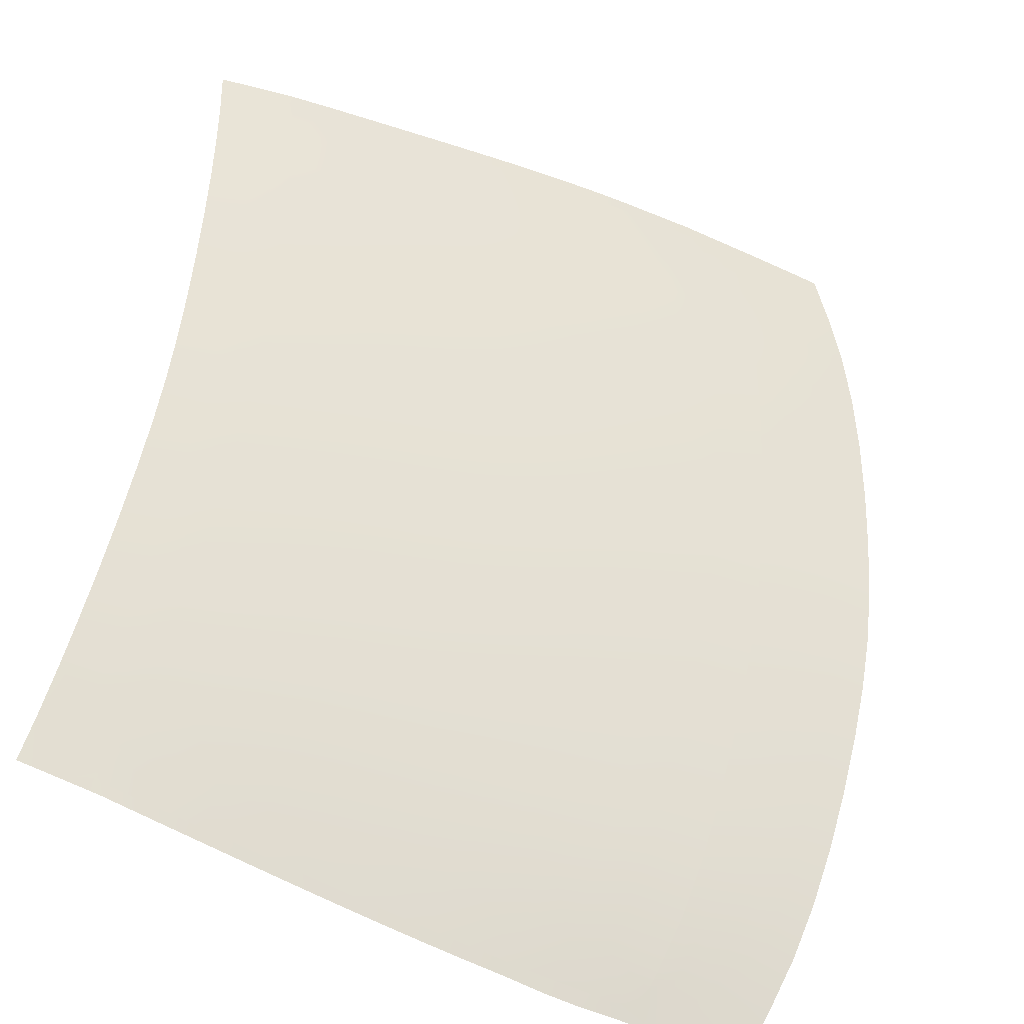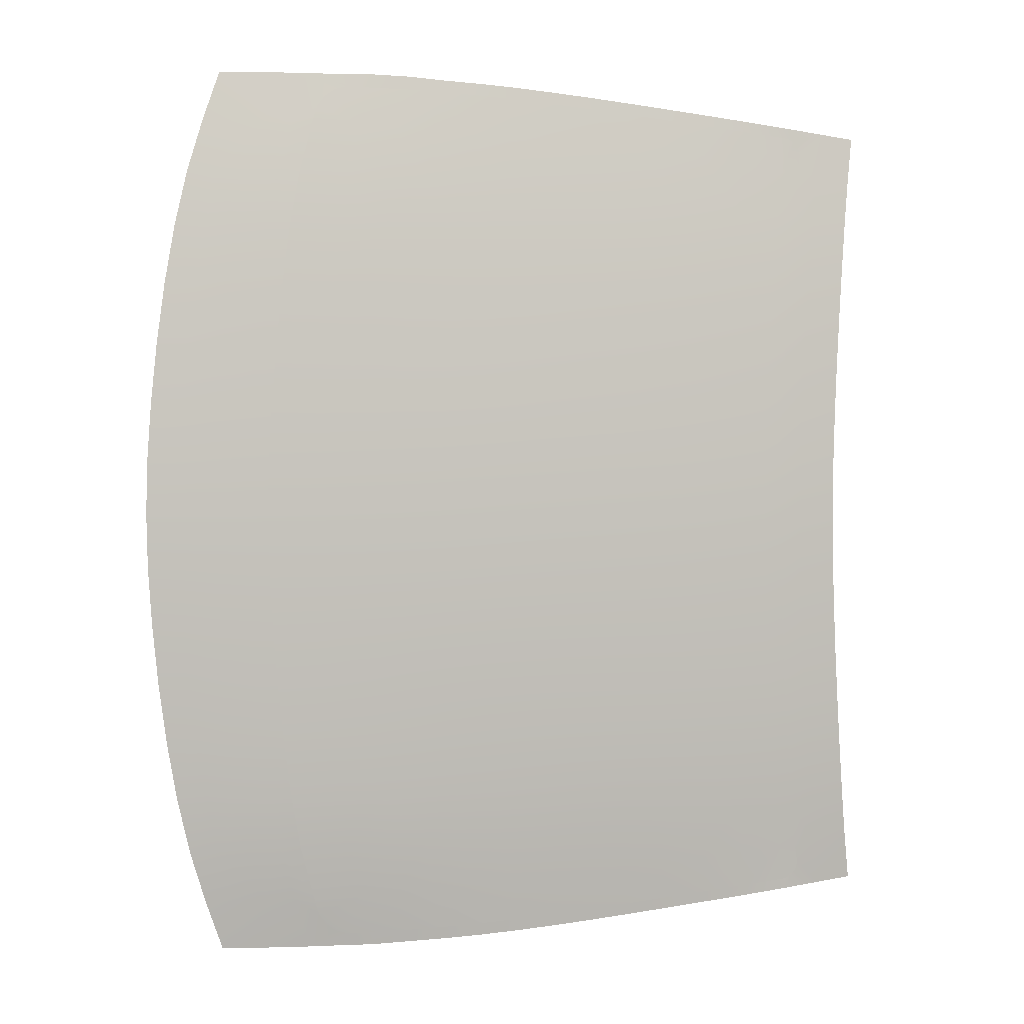
<metadata>
{"format":"obj","ext":"obj","renderer":"f3d","projection":"perspective","resolution":1024,"background":"white","views":[{"elev":53.7,"azim":8.1,"up":"+Y"},{"elev":1.7,"azim":147.8,"up":"+Z"}]}
</metadata>
<code>
v  126.9 42.91 -79.51
v  129.1 43.21 -72.32
v  130.6 41.13 -79.72
v  136 39.35 -75.82
v  134.6 39.64 -77.75
v  122.9 46.09 -72.01
v  118.8 49.45 -61.92
v  125.4 46.48 -62.29
v  56.73 78.27 -9.079
v  59.8 77.14 -9.126
v  59.39 77.06 -18.52
v  56.87 78.31 0
v  59.94 77.17 0
v  116.5 49.03 -71.62
v  110.1 51.96 -71.16
v  112.2 52.4 -61.5
v  74.79 66.22 -74.58
v  67.44 69.38 -73.59
v  68.83 69.7 -66.97
v  76.24 66.58 -67.79
v  83.51 63.49 -68.59
v  77.99 67.02 -58.77
v  85.38 63.92 -59.4
v  131.8 43.54 -62.6
v  62.96 73.18 -57.45
v  70.44 70.14 -58.11
v  61.48 72.75 -66.14
v  54.46 75.56 -65.34
v  55.82 75.99 -56.81
v  60.02 72.57 -72.59
v  52.95 75.49 -71.6
v  110.7 56.12 -19.86
v  104.1 58.96 -19.74
v  104.6 59.01 -9.729
v  111.2 56.18 -9.788
v  117.8 53.3 -9.834
v  117.2 53.24 -19.96
v  111.4 56.2 0
v  118 53.31 0
v  124 50.23 -20.04
v  124.5 50.28 -9.868
v  131.3 47.21 -9.893
v  98.04 61.89 0
v  104.8 59.03 0
v  137.3 44.14 -20.15
v  130.7 47.17 -20.1
v  97.86 61.87 -9.656
v  90.72 64.84 -9.569
v  90.9 64.85 0
v  138.1 44.15 0
v  137.9 44.15 -9.912
v  97.33 61.82 -19.58
v  90.2 64.78 -19.41
v  124.7 50.29 0
v  131.5 47.21 0
v  80.71 67.63 -39.58
v  72.94 70.79 -39.14
v  73.91 70.99 -29.04
v  105.6 55.26 -61.04
v  99.07 58.1 -60.54
v  100.7 58.43 -50.81
v  81.74 67.81 -29.37
v  89.36 64.67 -29.68
v  88.27 64.5 -39.99
v  107.3 55.59 -51.21
v  113.8 52.72 -51.57
v  82.53 67.93 -19.2
v  108.7 55.83 -41
v  115.2 52.95 -41.26
v  66.83 74.2 -18.75
v  74.64 71.11 -18.98
v  95.34 61.54 -40.37
v  102.1 58.67 -40.7
v  66.15 74.07 -28.7
v  58.76 76.92 -28.37
v  93.99 61.29 -50.37
v  86.96 64.25 -49.9
v  65.26 73.86 -38.69
v  57.93 76.71 -38.26
v  92.37 60.96 -59.99
v  71.8 70.51 -48.85
v  79.47 67.37 -49.38
v  55.71 78.05 -28.23
v  56.33 78.19 -18.43
v  64.2 73.57 -48.31
v  56.95 76.4 -47.78
v  53.95 77.53 -47.56
v  75.11 71.18 -9.354
v  83.03 67.99 -9.466
v  83.21 68.01 0
v  52.85 77.12 -56.54
v  103.2 58.84 -30.2
v  67.42 74.31 0
v  75.28 71.2 0
v  109.8 56.01 -30.41
v  116.4 53.13 -30.58
v  67.27 74.28 -9.239
v  139.9 39.71 -62.9
v  133.7 43.79 -52.44
v  96.46 61.71 -29.96
v  142.1 39.9 -52.7
v  135.2 43.96 -41.86
v  143.6 40.03 -42.03
v  136.4 44.07 -30.94
v  114.6 48.67 -78.95
v  108.3 51.58 -78.46
v  144.9 40.11 -31.04
v  132.7 40.25 -79.07
v  146.5 40.15 -9.935
v  145.9 40.14 -20.21
v  137.1 39.45 -72.59
v  101.9 54.44 -77.87
v  95.44 57.29 -77.17
v  97.09 57.66 -70.01
v  121.9 49.97 -41.49
v  123.1 50.13 -30.72
v  129.8 47.09 -30.84
v  103.6 54.82 -70.62
v  90.43 60.54 -69.33
v  88.81 60.17 -76.38
v  81.94 63.13 -75.52
v  128.6 46.95 -41.69
v  127.2 46.76 -52.19
v  51.86 75.94 -70.9
v  51.13 76.32 -69.78
v  50.88 76.54 -68.45
v  51.54 76.67 -65
v  120.5 49.75 -51.9
v  129.1 43.21 72.32
v  126.9 42.91 79.51
v  130.6 41.13 79.72
v  136 39.35 75.82
v  137.1 39.45 72.59
v  122.9 46.09 72.01
v  120.8 45.75 79.33
v  118.8 49.45 61.92
v  116.5 49.03 71.62
v  56.73 78.27 9.079
v  56.33 78.19 18.43
v  59.39 77.06 18.52
v  59.8 77.14 9.126
v  112.2 52.4 61.5
v  74.79 66.22 74.58
v  76.24 66.58 67.79
v  68.83 69.7 66.97
v  81.94 63.13 75.52
v  83.51 63.49 68.59
v  77.99 67.02 58.77
v  70.44 70.14 58.11
v  131.8 43.54 62.6
v  125.4 46.48 62.29
v  62.96 73.18 57.45
v  61.48 72.75 66.14
v  55.82 75.99 56.81
v  60.02 72.57 72.59
v  67.44 69.38 73.59
v  54.46 75.56 65.34
v  110.7 56.12 19.86
v  111.2 56.18 9.788
v  104.6 59.01 9.729
v  117.2 53.24 19.96
v  117.8 53.3 9.834
v  124 50.23 20.04
v  130.7 47.17 20.1
v  131.3 47.21 9.893
v  124.5 50.28 9.868
v  97.86 61.87 9.656
v  137.3 44.14 20.15
v  137.9 44.15 9.912
v  97.33 61.82 19.58
v  104.1 58.96 19.74
v  90.72 64.84 9.569
v  80.71 67.63 39.58
v  81.74 67.81 29.37
v  73.91 70.99 29.04
v  105.6 55.26 61.04
v  107.3 55.59 51.21
v  100.7 58.43 50.81
v  88.27 64.5 39.99
v  82.53 67.93 19.2
v  74.64 71.11 18.98
v  89.36 64.67 29.68
v  108.7 55.83 41
v  102.1 58.67 40.7
v  113.8 52.72 51.57
v  66.83 74.2 18.75
v  66.15 74.07 28.7
v  95.34 61.54 40.37
v  93.99 61.29 50.37
v  65.26 73.86 38.69
v  72.94 70.79 39.14
v  58.76 76.92 28.37
v  92.37 60.96 59.99
v  99.07 58.1 60.54
v  86.96 64.25 49.9
v  79.47 67.37 49.38
v  71.8 70.51 48.85
v  85.38 63.92 59.4
v  55.71 78.05 28.23
v  54.9 77.84 38.08
v  57.93 76.71 38.26
v  64.2 73.57 48.31
v  56.95 76.4 47.78
v  53.95 77.53 47.56
v  52.85 77.12 56.54
v  83.03 67.99 9.466
v  75.11 71.18 9.354
v  90.2 64.78 19.41
v  51.54 76.67 65
v  109.8 56.01 30.41
v  103.2 58.84 30.2
v  67.27 74.28 9.239
v  115.2 52.95 41.26
v  116.4 53.13 30.58
v  96.46 61.71 29.96
v  139.9 39.71 62.9
v  142.1 39.9 52.7
v  133.7 43.79 52.44
v  143.6 40.03 42.03
v  135.2 43.96 41.86
v  144.9 40.11 31.04
v  136.4 44.07 30.94
v  114.6 48.67 78.95
v  110.1 51.96 71.16
v  145.9 40.14 20.21
v  132.7 40.25 79.07
v  134.6 39.64 77.75
v  146.5 40.15 9.935
v  146.8 40.14 0
v  101.9 54.44 77.87
v  103.6 54.82 70.62
v  97.09 57.66 70.01
v  121.9 49.97 41.49
v  128.6 46.95 41.69
v  129.8 47.09 30.84
v  108.3 51.58 78.46
v  123.1 50.13 30.72
v  90.43 60.54 69.33
v  88.81 60.17 76.38
v  95.44 57.29 77.17
v  127.2 46.76 52.19
v  51.86 75.94 70.9
v  52.95 75.49 71.6
v  50.88 76.54 68.45
v  51.13 76.32 69.78
v  120.5 49.75 51.9
v  120.8 45.75 -79.33
v  54.9 77.84 -38.08
g H031_165C_C_1_DTaSI_H031_165C_C
f 1 2 3
f 4 5 2
f 6 2 1
f 7 8 6
f 9 10 11
f 12 13 10
f 14 15 16
f 17 18 19
f 17 20 21
f 22 20 19
f 22 23 21
f 24 2 6
f 25 26 19
f 27 28 29
f 30 27 19
f 30 31 28
f 32 33 34
f 35 36 37
f 38 35 34
f 38 39 36
f 40 41 42
f 40 37 36
f 43 44 34
f 45 46 42
f 47 48 49
f 50 51 42
f 52 47 34
f 52 53 48
f 54 55 42
f 41 36 39
f 56 57 58
f 59 60 61
f 62 63 64
f 65 66 16
f 67 62 58
f 67 53 63
f 68 65 61
f 68 69 66
f 70 71 58
f 72 73 61
f 74 75 11
f 76 77 64
f 78 74 58
f 78 79 75
f 80 76 61
f 80 23 77
f 22 26 81
f 82 77 23
f 83 75 79
f 56 82 81
f 56 64 77
f 78 57 81
f 84 11 75
f 85 86 79
f 25 85 81
f 25 29 86
f 87 86 29
f 67 71 88
f 89 48 53
f 90 89 88
f 90 49 48
f 91 29 28
f 68 73 92
f 93 94 88
f 95 96 69
f 97 10 13
f 32 95 92
f 70 97 88
f 70 11 10
f 32 37 96
f 52 33 92
f 98 24 99
f 100 63 53
f 72 100 92
f 72 64 63
f 79 86 87
f 101 99 102
f 103 102 104
f 105 14 6
f 105 106 15
f 107 104 45
f 108 3 2
f 109 51 50
f 110 45 51
f 24 98 111
f 112 113 114
f 115 116 117
f 112 118 15
f 59 118 114
f 59 16 15
f 115 69 96
f 80 60 114
f 119 21 23
f 120 119 114
f 120 121 21
f 102 122 117
f 24 8 123
f 124 125 28
f 126 127 28
f 102 99 123
f 45 104 117
f 115 122 123
f 128 66 69
f 40 46 117
f 7 128 123
f 7 16 66
f 116 96 37
f 129 130 131
f 132 133 129
f 134 135 130
f 136 137 134
f 138 139 140
f 12 138 141
f 137 136 142
f 143 144 145
f 143 146 147
f 148 149 145
f 148 144 147
f 150 151 134
f 152 153 145
f 153 152 154
f 155 156 145
f 155 153 157
f 158 159 160
f 159 158 161
f 38 44 160
f 38 159 162
f 163 164 165
f 163 166 162
f 43 167 160
f 168 169 165
f 167 43 49
f 50 55 165
f 170 171 160
f 170 167 172
f 54 166 165
f 166 54 39
f 173 174 175
f 176 177 178
f 174 173 179
f 177 176 142
f 180 181 175
f 180 174 182
f 183 184 178
f 183 177 185
f 186 187 175
f 188 189 178
f 187 186 140
f 189 188 179
f 190 191 175
f 190 187 192
f 193 194 178
f 193 189 195
f 148 196 197
f 196 148 198
f 199 200 201
f 173 191 197
f 173 196 195
f 190 202 197
f 139 199 192
f 202 190 201
f 152 149 197
f 152 202 203
f 204 205 154
f 180 206 207
f 206 180 208
f 90 94 207
f 90 206 172
f 205 209 157
f 183 210 211
f 93 212 207
f 210 183 213
f 212 93 13
f 158 171 211
f 186 181 207
f 186 212 141
f 158 210 214
f 170 215 211
f 216 217 218
f 215 170 208
f 188 184 211
f 188 215 182
f 201 200 204
f 217 219 220
f 219 221 222
f 223 135 134
f 223 137 224
f 221 225 168
f 226 227 129
f 228 229 50
f 225 228 169
f 150 129 133
f 230 231 232
f 233 234 235
f 230 236 224
f 176 194 232
f 176 231 224
f 233 237 214
f 193 238 232
f 238 193 198
f 239 240 232
f 239 238 147
f 220 222 235
f 150 218 241
f 242 243 157
f 244 245 157
f 220 234 241
f 168 164 235
f 233 246 241
f 246 233 213
f 163 237 235
f 136 151 241
f 136 246 185
f 237 163 161
f 111 4 2
f 247 6 1
f 14 7 6
f 84 9 11
f 9 12 10
f 7 14 16
f 20 17 19
f 121 17 21
f 26 22 19
f 20 22 21
f 8 24 6
f 27 25 19
f 25 27 29
f 18 30 19
f 27 30 28
f 35 32 34
f 32 35 37
f 44 38 34
f 35 38 36
f 46 40 42
f 41 40 36
f 47 43 34
f 51 45 42
f 43 47 49
f 55 50 42
f 33 52 34
f 47 52 48
f 41 54 42
f 54 41 39
f 62 56 58
f 65 59 61
f 56 62 64
f 59 65 16
f 71 67 58
f 62 67 63
f 73 68 61
f 65 68 66
f 74 70 58
f 76 72 61
f 70 74 11
f 72 76 64
f 57 78 58
f 74 78 75
f 60 80 61
f 76 80 77
f 82 22 81
f 22 82 23
f 248 83 79
f 57 56 81
f 82 56 77
f 85 78 81
f 83 84 75
f 78 85 79
f 26 25 81
f 85 25 86
f 91 87 29
f 89 67 88
f 67 89 53
f 94 90 88
f 89 90 48
f 127 91 28
f 95 68 92
f 97 93 88
f 68 95 69
f 93 97 13
f 33 32 92
f 71 70 88
f 97 70 10
f 95 32 96
f 100 52 92
f 101 98 99
f 52 100 53
f 73 72 92
f 100 72 63
f 248 79 87
f 103 101 102
f 107 103 104
f 247 105 6
f 14 105 15
f 110 107 45
f 5 108 2
f 229 109 50
f 109 110 51
f 2 24 111
f 118 112 114
f 122 115 117
f 106 112 15
f 60 59 114
f 118 59 15
f 116 115 96
f 119 80 114
f 80 119 23
f 113 120 114
f 119 120 21
f 104 102 117
f 99 24 123
f 31 124 28
f 125 126 28
f 122 102 123
f 46 45 117
f 128 115 123
f 115 128 69
f 116 40 117
f 8 7 123
f 128 7 66
f 40 116 37
f 227 132 129
f 129 134 130
f 151 136 134
f 141 138 140
f 13 12 141
f 224 137 142
f 156 143 145
f 144 143 147
f 144 148 145
f 198 148 147
f 129 150 134
f 149 152 145
f 157 153 154
f 153 155 145
f 243 155 157
f 171 158 160
f 162 159 161
f 159 38 160
f 39 38 162
f 166 163 165
f 161 163 162
f 44 43 160
f 164 168 165
f 172 167 49
f 169 50 165
f 167 170 160
f 208 170 172
f 55 54 165
f 162 166 39
f 191 173 175
f 194 176 178
f 182 174 179
f 185 177 142
f 174 180 175
f 208 180 182
f 177 183 178
f 213 183 185
f 181 186 175
f 184 188 178
f 192 187 140
f 195 189 179
f 187 190 175
f 201 190 192
f 189 193 178
f 198 193 195
f 149 148 197
f 195 196 198
f 192 199 201
f 196 173 197
f 179 173 195
f 191 190 197
f 140 139 192
f 203 202 201
f 202 152 197
f 154 152 203
f 203 204 154
f 181 180 207
f 172 206 208
f 206 90 207
f 49 90 172
f 154 205 157
f 184 183 211
f 94 93 207
f 214 210 213
f 141 212 13
f 210 158 211
f 212 186 207
f 140 186 141
f 161 158 214
f 171 170 211
f 150 216 218
f 182 215 208
f 215 188 211
f 179 188 182
f 203 201 204
f 218 217 220
f 220 219 222
f 137 223 134
f 236 223 224
f 222 221 168
f 131 226 129
f 169 228 50
f 168 225 169
f 216 150 133
f 240 230 232
f 237 233 235
f 231 230 224
f 231 176 232
f 142 176 224
f 213 233 214
f 194 193 232
f 147 238 198
f 238 239 232
f 146 239 147
f 234 220 235
f 151 150 241
f 245 242 157
f 209 244 157
f 218 220 241
f 222 168 235
f 234 233 241
f 185 246 213
f 164 163 235
f 246 136 241
f 142 136 185
f 214 237 161
v  126.1 42.81 -81.94
v  126.9 42.91 -79.51
v  130.6 41.13 -79.72
v  52.64 79.55 -18.32
v  46.27 81.73 -18.13
v  46.64 81.82 -8.926
v  53.03 79.64 -9.023
v  56.73 78.27 -9.079
v  53.17 79.67 0
v  56.87 78.31 0
v  150.5 33.01 -72.77
v  155.3 30.69 -72.77
v  151.9 30.69 -81.94
v  74.79 66.22 -74.58
v  74.34 66.11 -76.64
v  67.01 69.28 -75.6
v  81.94 63.13 -75.52
v  81.46 63.02 -77.62
v  150.2 38.42 -9.945
v  149.5 38.42 -20.23
v  145.9 40.14 -20.21
v  153.6 33.09 -63.19
v  145.6 35.38 -72.74
v  158.4 30.69 -63.25
v  137.1 39.45 -72.59
v  140.5 37.84 -72.67
v  136 39.35 -75.82
v  60.02 72.57 -72.59
v  67.44 69.38 -73.59
v  143.4 38.06 -63.01
v  148.6 35.54 -63.12
v  51.25 79.2 -37.87
v  44.93 81.39 -37.49
v  45.69 81.6 -27.78
v  52.03 79.41 -28.06
v  55.71 78.05 -28.23
v  49.26 78.47 -56.22
v  43.02 80.65 -55.65
v  44.04 81.08 -46.83
v  50.33 78.89 -47.29
v  54.9 77.84 -38.08
v  48.02 78 -64.6
v  41.89 80.14 -63.88
v  145.6 38.22 -52.8
v  150.9 35.64 -52.91
v  139.9 39.71 -62.9
v  156 33.14 -52.99
v  161 30.69 -53.06
v  157.9 33.18 -42.25
v  163 30.68 -42.31
v  56.33 78.19 -18.43
v  53.95 77.53 -47.56
v  147.2 38.33 -42.1
v  152.7 35.71 -42.18
v  142.1 39.9 -52.7
v  148.5 38.39 -31.09
v  154.1 35.75 -31.14
v  143.6 40.03 -42.03
v  52.85 77.12 -56.54
v  159.4 33.2 -31.2
v  164.6 30.68 -31.25
v  160.5 33.2 -20.3
v  165.8 30.68 -20.34
v  114.6 48.67 -78.95
v  114 48.55 -81.18
v  107.7 51.46 -80.69
v  120.8 45.75 -79.33
v  120.2 45.65 -81.55
v  155.1 35.77 -20.27
v  137.1 37.59 -82.06
v  132.7 40.25 -79.07
v  134.6 39.64 -77.75
v  51.86 75.94 -70.9
v  52.95 75.49 -71.6
v  52.92 75.33 -73.54
v  155.8 35.77 -9.963
v  161.2 33.2 -9.98
v  166.5 30.68 -9.999
v  161.5 33.2 0
v  166.8 30.68 0
v  51.54 76.67 -65
v  50.88 76.54 -68.45
v  150.5 38.41 0
v  156.1 35.76 0
v  146.5 40.15 -9.935
v  147.1 32.92 -82.01
v  142.2 35.21 -82.06
v  101.9 54.44 -77.87
v  108.3 51.58 -78.46
v  88.31 60.05 -78.53
v  46.37 77.63 -72.63
v  40.6 79.63 -71.84
v  94.93 57.17 -79.35
v  88.81 60.17 -76.38
v  144.9 40.11 -31.04
v  51.13 76.32 -69.78
v  59.55 72.52 -74.54
v  101.4 54.32 -80.07
v  95.44 57.29 -77.17
v  126.9 42.91 79.51
v  126.1 42.81 82.05
v  130.6 41.13 79.72
v  52.64 79.55 18.32
v  53.03 79.64 9.023
v  46.64 81.82 8.926
v  56.33 78.19 18.43
v  56.73 78.27 9.079
v  46.78 81.85 0
v  150.5 33.01 72.77
v  147.1 32.92 82.01
v  151.9 30.69 81.94
v  74.79 66.22 74.58
v  67.44 69.38 73.59
v  67.01 69.28 75.6
v  74.34 66.11 76.64
v  81.46 63.02 77.62
v  150.2 38.42 9.945
v  146.5 40.15 9.935
v  145.9 40.14 20.21
v  153.6 33.09 63.19
v  148.6 35.54 63.12
v  145.6 35.38 72.74
v  155.3 30.69 72.77
v  140.5 37.84 72.67
v  137.1 39.45 72.59
v  136 39.35 75.82
v  60.02 72.57 72.59
v  59.55 72.52 74.54
v  143.4 38.06 63.01
v  139.9 39.71 62.9
v  51.25 79.2 37.87
v  52.03 79.41 28.06
v  45.69 81.6 27.78
v  54.9 77.84 38.08
v  55.71 78.05 28.23
v  46.27 81.73 18.13
v  49.26 78.47 56.21
v  50.33 78.89 47.29
v  44.04 81.08 46.83
v  44.93 81.39 37.49
v  53.95 77.53 47.56
v  43.02 80.65 55.65
v  41.89 80.14 63.88
v  150.9 35.64 52.91
v  145.6 38.22 52.8
v  142.1 39.9 52.7
v  156 33.14 52.99
v  158.4 30.69 63.25
v  157.9 33.18 42.25
v  152.7 35.71 42.18
v  161 30.69 53.06
v  52.85 77.12 56.54
v  147.2 38.33 42.1
v  143.6 40.03 42.03
v  154.1 35.75 31.14
v  148.5 38.39 31.09
v  144.9 40.11 31.04
v  48.02 78 64.6
v  51.54 76.67 65
v  159.4 33.2 31.2
v  163 30.68 42.31
v  160.5 33.2 20.3
v  155.1 35.77 20.27
v  164.6 30.68 31.25
v  114.6 48.67 78.95
v  108.3 51.58 78.46
v  107.7 51.46 80.69
v  114 48.55 81.18
v  120.2 45.65 81.78
v  149.5 38.42 20.23
v  132.7 40.25 79.07
v  137.1 37.59 82.06
v  134.6 39.64 77.75
v  52.95 75.49 71.6
v  51.86 75.94 70.9
v  52.92 75.33 73.54
v  161.2 33.2 9.98
v  155.8 35.77 9.963
v  165.8 30.68 20.34
v  142.2 35.21 82.06
v  166.5 30.68 9.999
v  50.88 76.54 68.45
v  131.8 40.11 81.99
v  146.8 40.14 0
v  101.9 54.44 77.87
v  101.4 54.32 80.07
v  88.31 60.06 78.53
v  88.81 60.17 76.38
v  81.94 63.13 75.52
v  46.37 77.63 72.63
v  94.93 57.17 79.35
v  95.44 57.29 77.17
v  51.13 76.32 69.78
v  120.8 45.75 79.33
v  131.8 40.11 -81.99
v  40.6 79.63 71.84
g H031_165C_C_H031_165C_C_2_DTaSI
f 249 250 251
f 252 253 254
f 252 255 256
f 257 255 254
f 255 257 258
f 259 260 261
f 262 263 264
f 262 265 266
f 267 268 269
f 270 259 271
f 270 272 260
f 273 274 275
f 276 277 264
f 278 279 271
f 278 274 273
f 280 281 282
f 280 283 284
f 252 283 282
f 285 286 287
f 280 288 287
f 288 280 289
f 285 290 291
f 278 292 293
f 292 278 294
f 270 279 293
f 295 296 272
f 297 295 293
f 297 298 296
f 283 252 299
f 285 288 300
f 301 302 293
f 301 292 303
f 301 304 305
f 304 301 306
f 290 285 307
f 297 302 305
f 308 309 298
f 310 308 305
f 310 311 309
f 312 313 314
f 312 315 316
f 268 317 305
f 318 319 320
f 321 322 323
f 310 317 324
f 325 326 311
f 318 274 271
f 327 325 324
f 327 328 326
f 318 320 275
f 290 329 330
f 331 332 324
f 251 319 318
f 331 267 333
f 268 267 324
f 334 335 271
f 336 337 314
f 338 266 265
f 339 340 291
f 341 338 342
f 268 304 343
f 321 323 339
f 330 344 339
f 249 316 315
f 345 323 322
f 346 341 347
f 348 349 350
f 351 352 353
f 351 354 355
f 257 356 353
f 352 355 258
f 357 358 359
f 360 361 362
f 360 363 364
f 365 366 367
f 368 369 370
f 368 357 371
f 372 373 374
f 375 376 362
f 377 372 370
f 377 378 373
f 379 380 381
f 379 382 383
f 351 384 381
f 385 386 387
f 379 388 387
f 386 389 382
f 385 390 391
f 377 369 392
f 393 394 378
f 368 395 392
f 395 368 396
f 397 398 392
f 397 395 399
f 380 383 354
f 385 400 389
f 401 393 392
f 401 402 394
f 401 398 403
f 404 405 402
f 406 407 400
f 397 408 403
f 408 397 409
f 410 411 403
f 410 408 412
f 413 414 415
f 413 416 417
f 418 404 403
f 419 420 421
f 422 423 424
f 410 425 426
f 425 410 427
f 420 428 370
f 327 332 426
f 327 425 429
f 420 372 374
f 407 406 430
f 331 365 426
f 350 431 420
f 331 432 366
f 418 411 426
f 358 357 370
f 433 434 415
f 435 436 437
f 438 406 391
f 439 440 436
f 418 367 405
f 423 441 438
f 430 406 438
f 349 348 442
f 376 375 422
f 434 433 440
f 255 252 254
f 299 252 256
f 356 257 254
f 256 255 258
f 334 259 261
f 277 262 264
f 263 262 266
f 333 267 269
f 279 270 271
f 259 270 260
f 345 276 264
f 274 278 271
f 294 278 273
f 283 280 282
f 289 280 284
f 253 252 282
f 288 285 287
f 281 280 287
f 300 288 289
f 286 285 291
f 279 278 293
f 303 292 294
f 295 270 293
f 270 295 272
f 302 297 293
f 295 297 296
f 284 283 299
f 307 285 300
f 292 301 293
f 306 301 303
f 302 301 305
f 343 304 306
f 329 290 307
f 308 297 305
f 297 308 298
f 317 310 305
f 308 310 309
f 337 312 314
f 313 312 316
f 304 268 305
f 325 310 324
f 310 325 311
f 335 318 271
f 332 327 324
f 325 327 326
f 274 318 275
f 267 331 324
f 249 251 443
f 432 331 333
f 317 268 324
f 259 334 271
f 346 336 314
f 342 338 265
f 290 339 291
f 347 341 342
f 269 268 343
f 344 321 339
f 290 330 339
f 250 249 315
f 276 345 322
f 336 346 347
f 384 351 353
f 352 351 355
f 352 257 353
f 257 352 258
f 371 357 359
f 363 360 362
f 437 360 364
f 418 365 367
f 357 368 370
f 396 368 371
f 361 375 362
f 369 377 370
f 372 377 373
f 388 379 381
f 380 379 383
f 380 351 381
f 390 385 387
f 386 379 387
f 379 386 382
f 406 385 391
f 393 377 392
f 377 393 378
f 369 368 392
f 399 395 396
f 395 397 392
f 409 397 399
f 351 380 354
f 386 385 389
f 398 401 392
f 393 401 394
f 404 401 403
f 401 404 402
f 385 406 400
f 398 397 403
f 412 408 409
f 408 410 403
f 427 410 412
f 416 413 415
f 442 413 417
f 411 418 403
f 411 410 426
f 429 425 427
f 372 420 370
f 425 327 426
f 328 327 429
f 421 420 374
f 332 331 426
f 419 350 420
f 365 331 366
f 365 418 426
f 428 358 370
f 414 433 415
f 364 435 437
f 444 438 391
f 435 439 436
f 404 418 405
f 424 423 438
f 441 430 438
f 417 349 442
f 424 376 422
f 439 434 440
f 443 251 318
f 350 349 431

</code>
